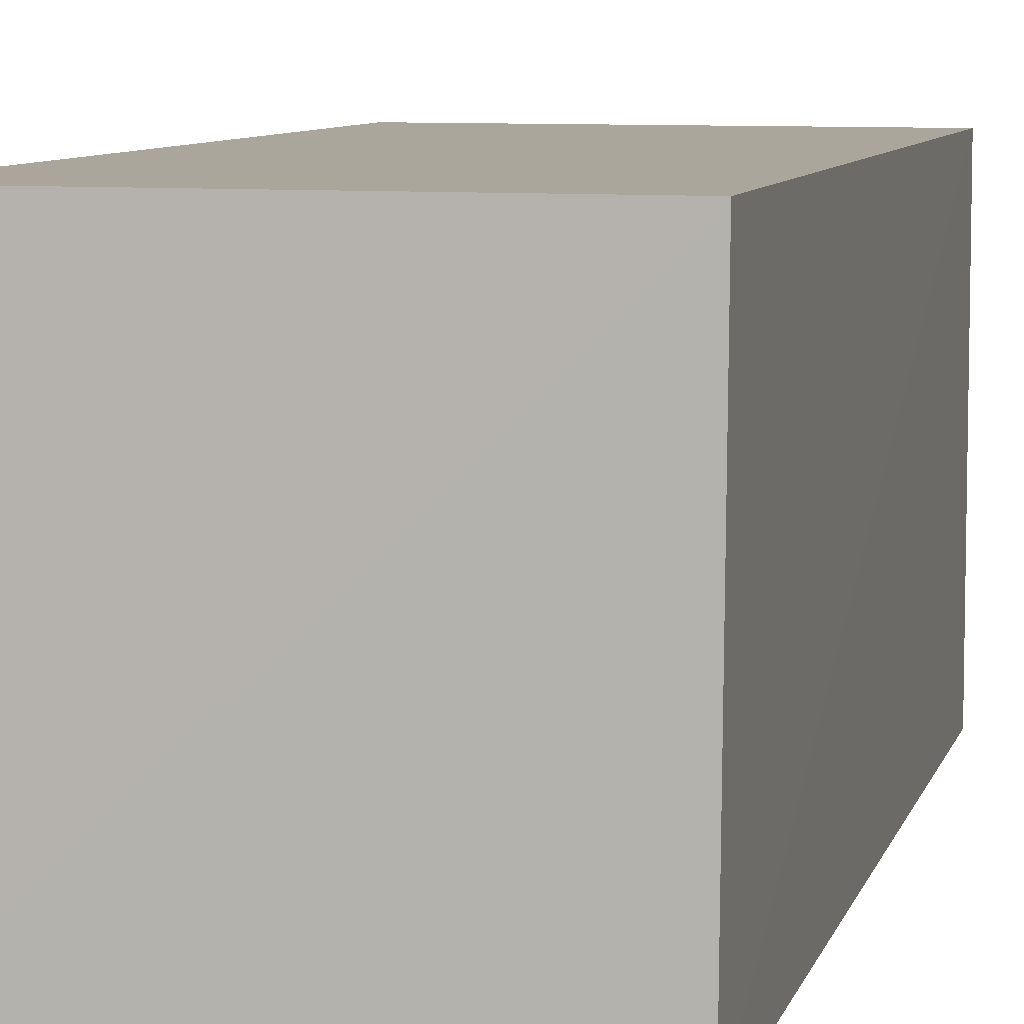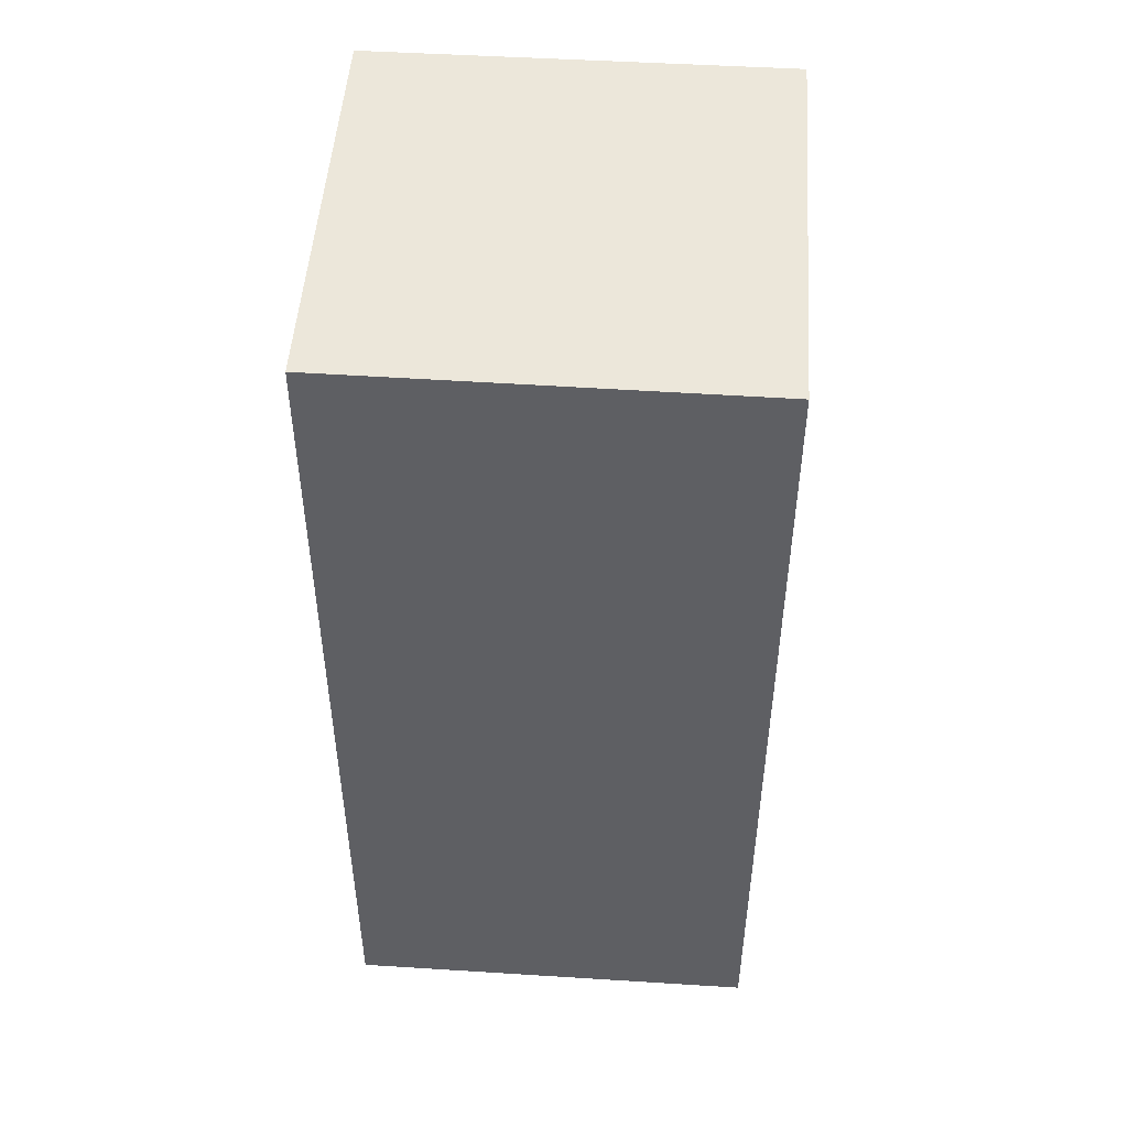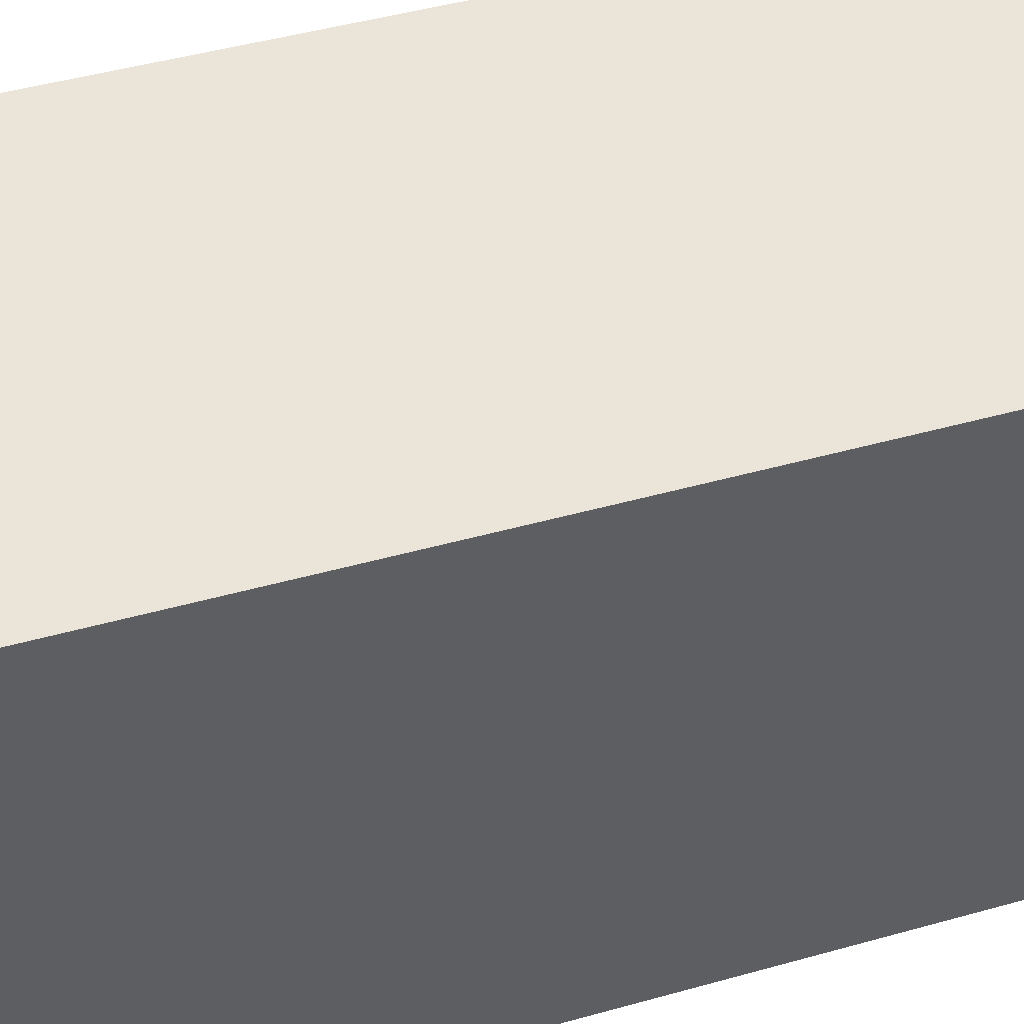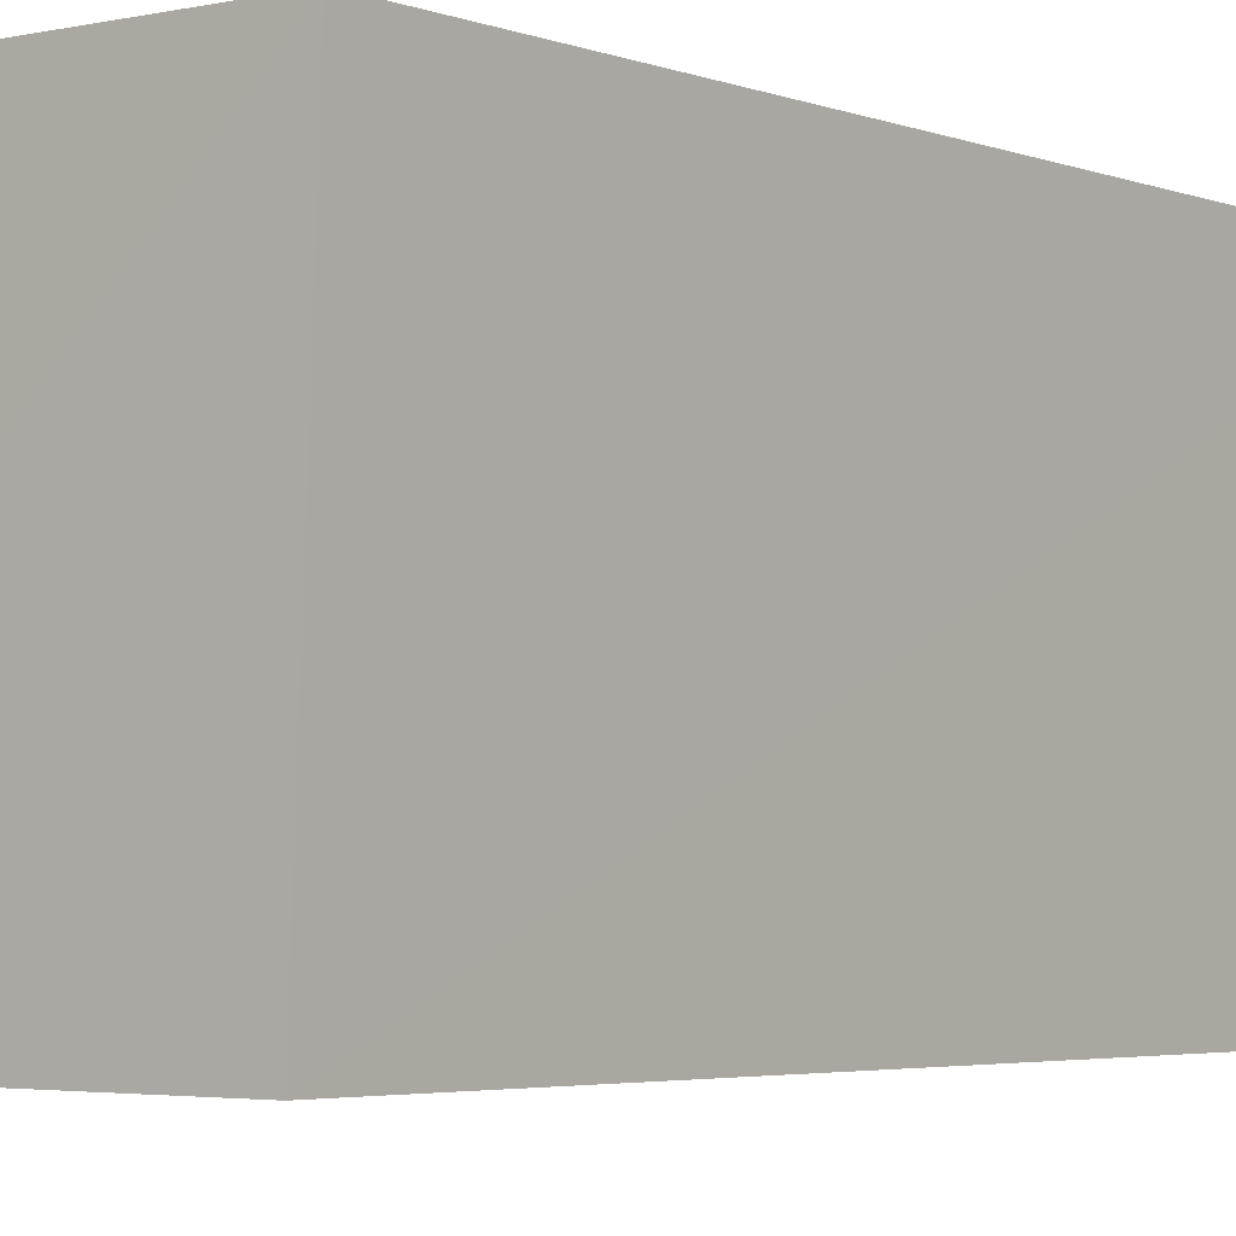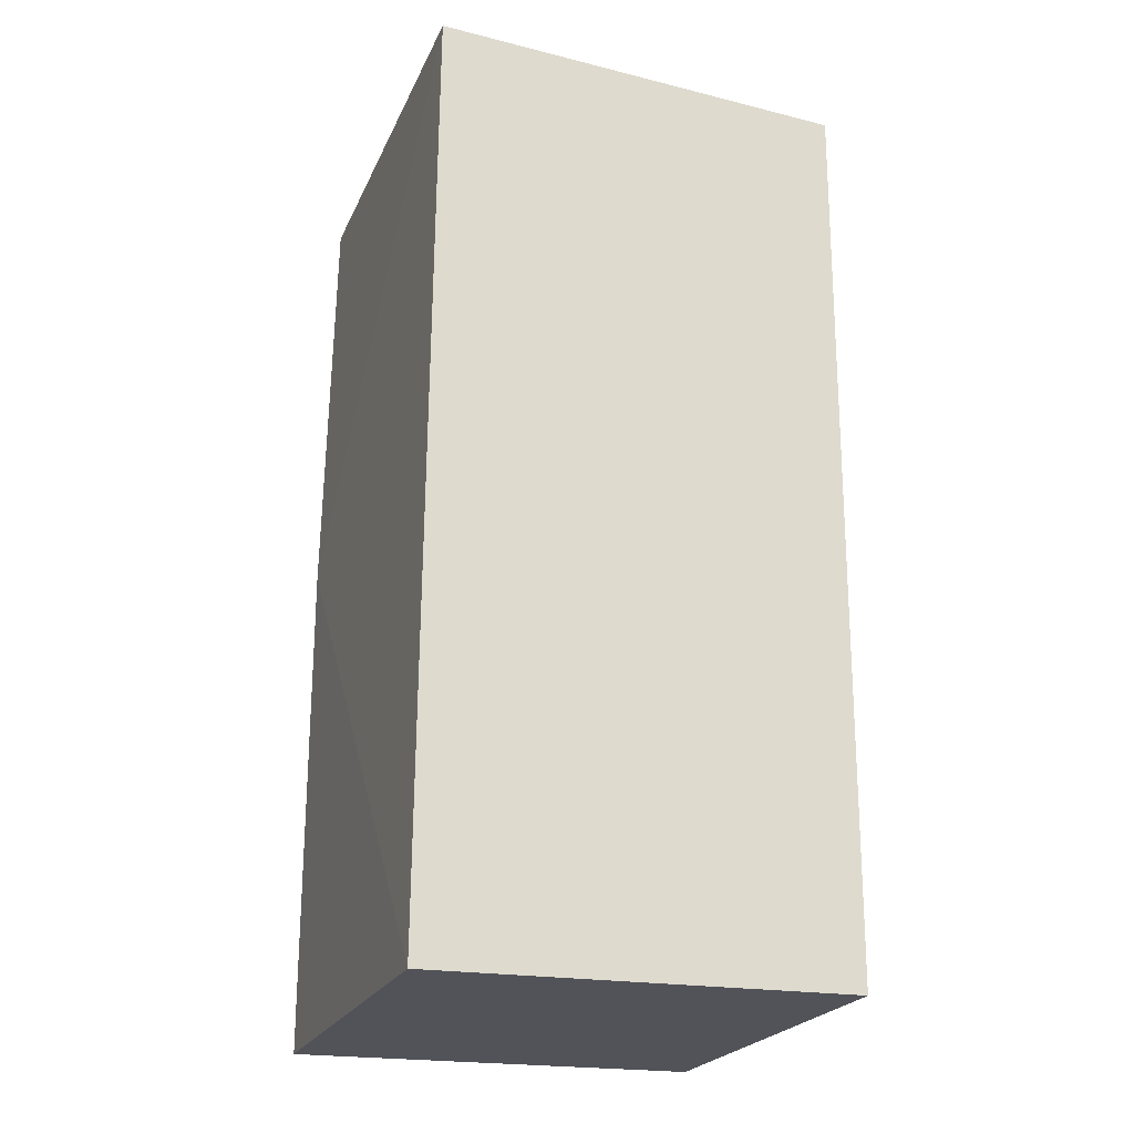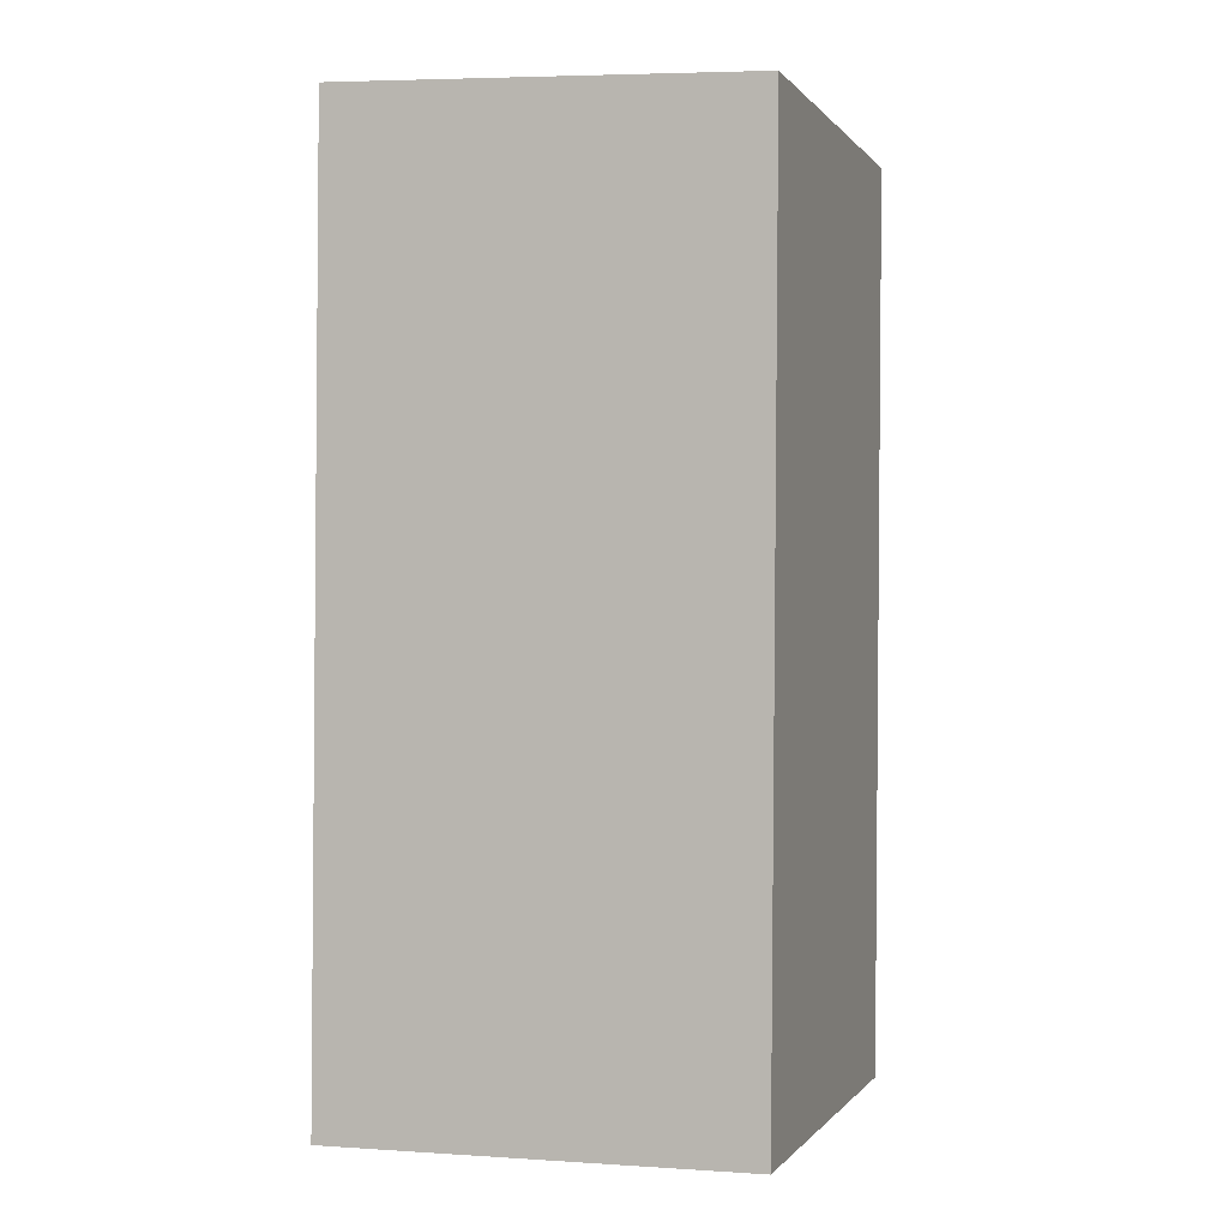
<metadata>
{"format":"obj","ext":"obj","renderer":"f3d","projection":"perspective","resolution":1024,"background":"white","views":[{"elev":8.3,"azim":-166.3,"up":"+Z"},{"elev":47.9,"azim":4.0,"up":"+Y"},{"elev":45.0,"azim":-108.6,"up":"+Z"},{"elev":-3.1,"azim":-142.1,"up":"+Z"},{"elev":-22.9,"azim":-109.5,"up":"+Y"},{"elev":0.0,"azim":-71.7,"up":"+Y"}]}
</metadata>
<code>
v 0.001691 0.02124 0.1457
v 0.001654 -0.0272 0.1453
v 0.001652 -0.0003733 0.1231
v -0.02071 0.02249 0.1235
v -0.02067 0.02139 0.1457
v -0.02071 -0.02751 0.1231
v 0.001657 0.02248 0.1235
v 0.001652 -0.02751 0.1231
v -0.02071 -0.02718 0.1453
f 5 2 1
f 6 4 3
f 7 3 4
f 7 5 1
f 7 4 5
f 8 1 2
f 8 7 1
f 8 3 7
f 8 6 3
f 8 2 6
f 9 5 4
f 9 4 6
f 9 6 2
f 9 2 5

</code>
